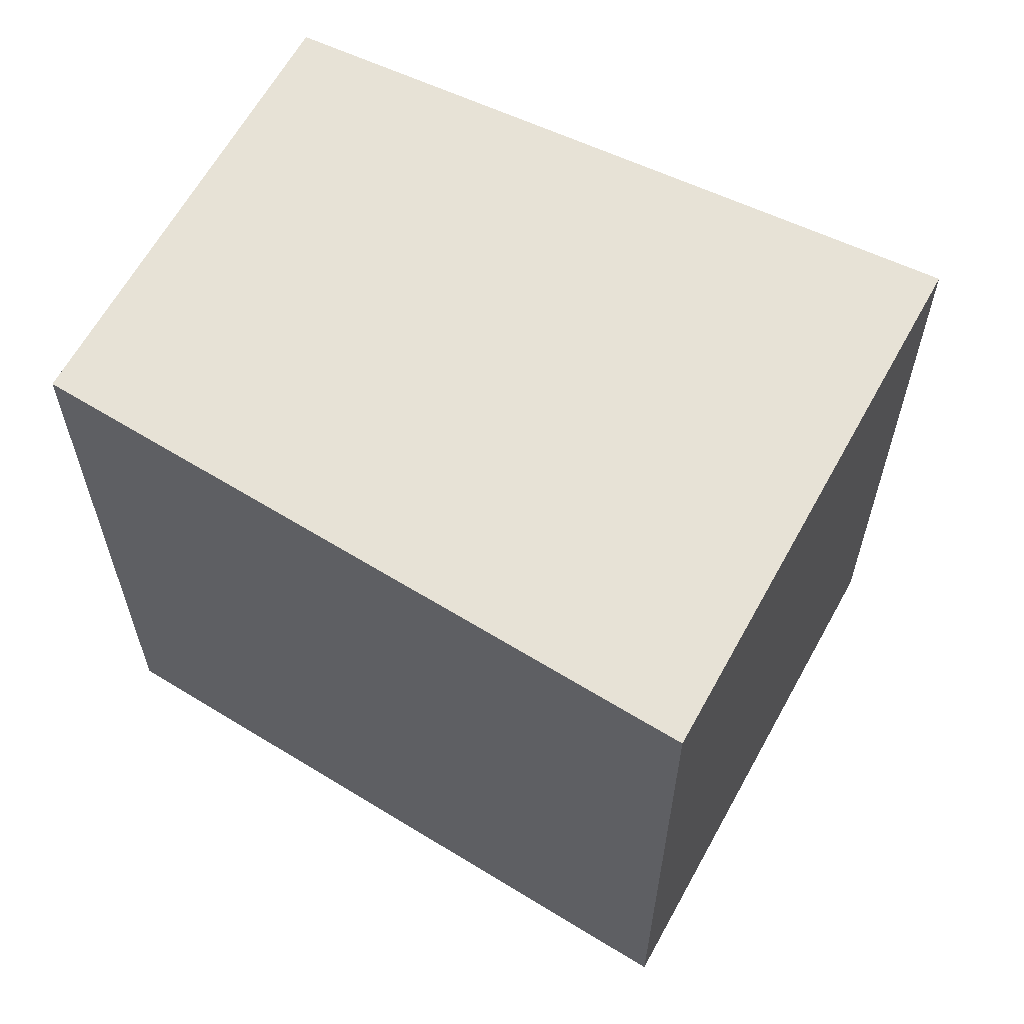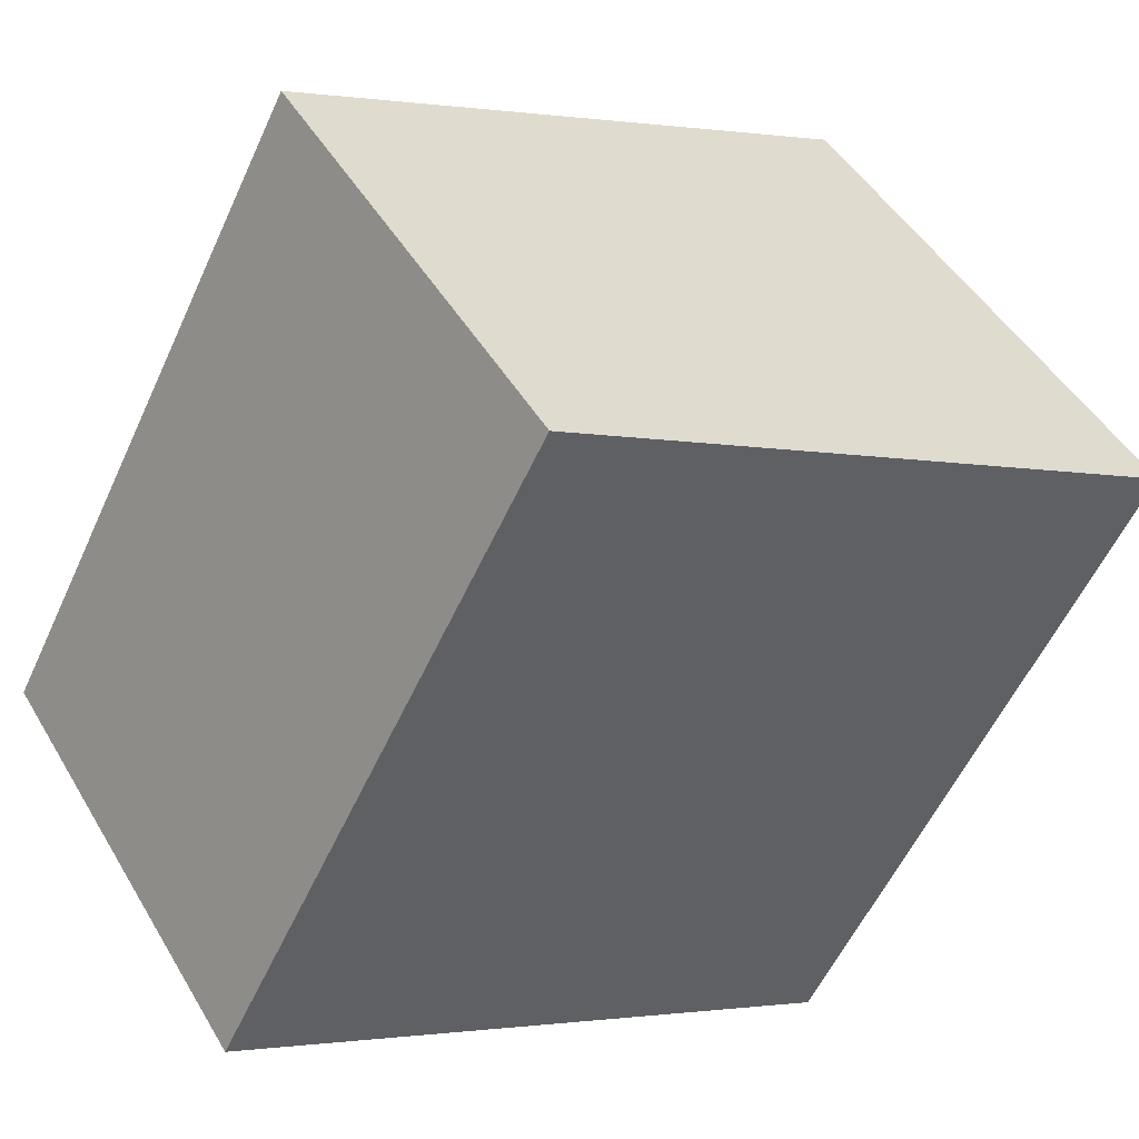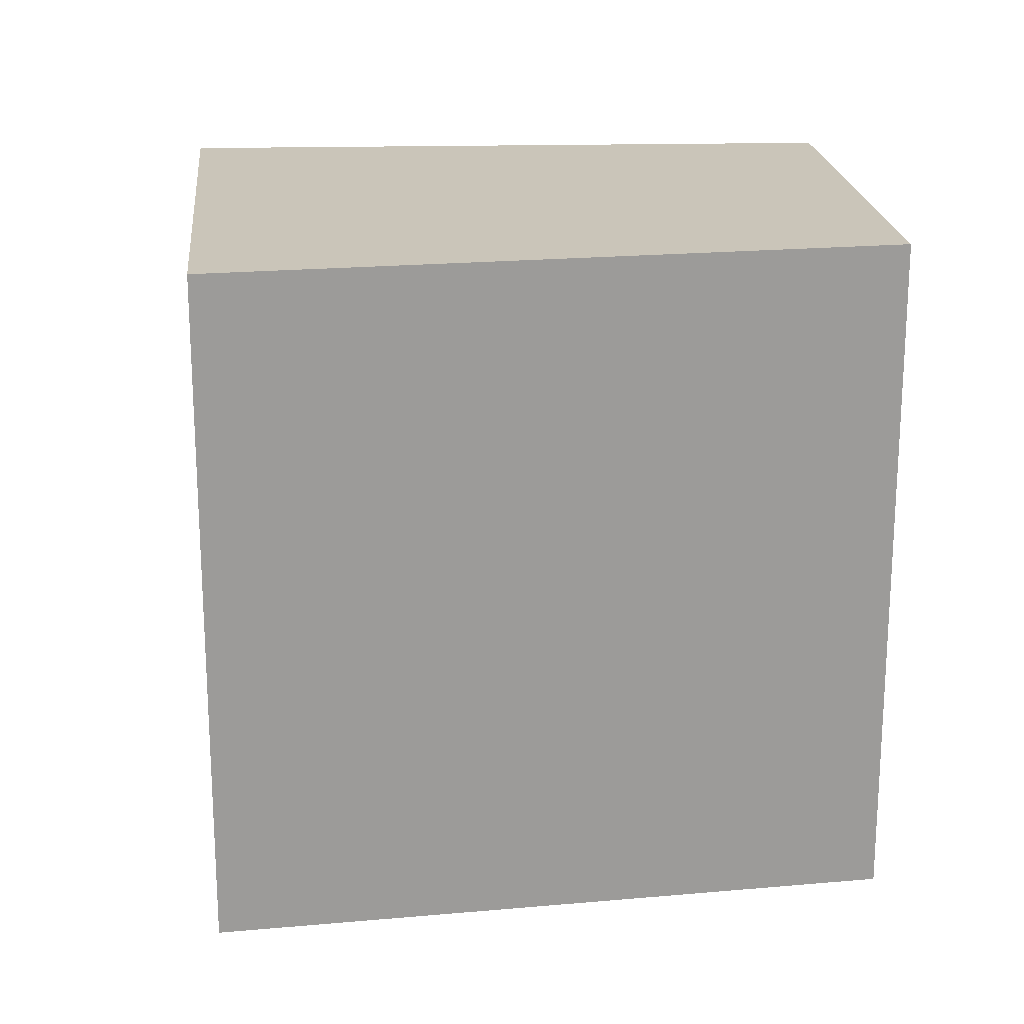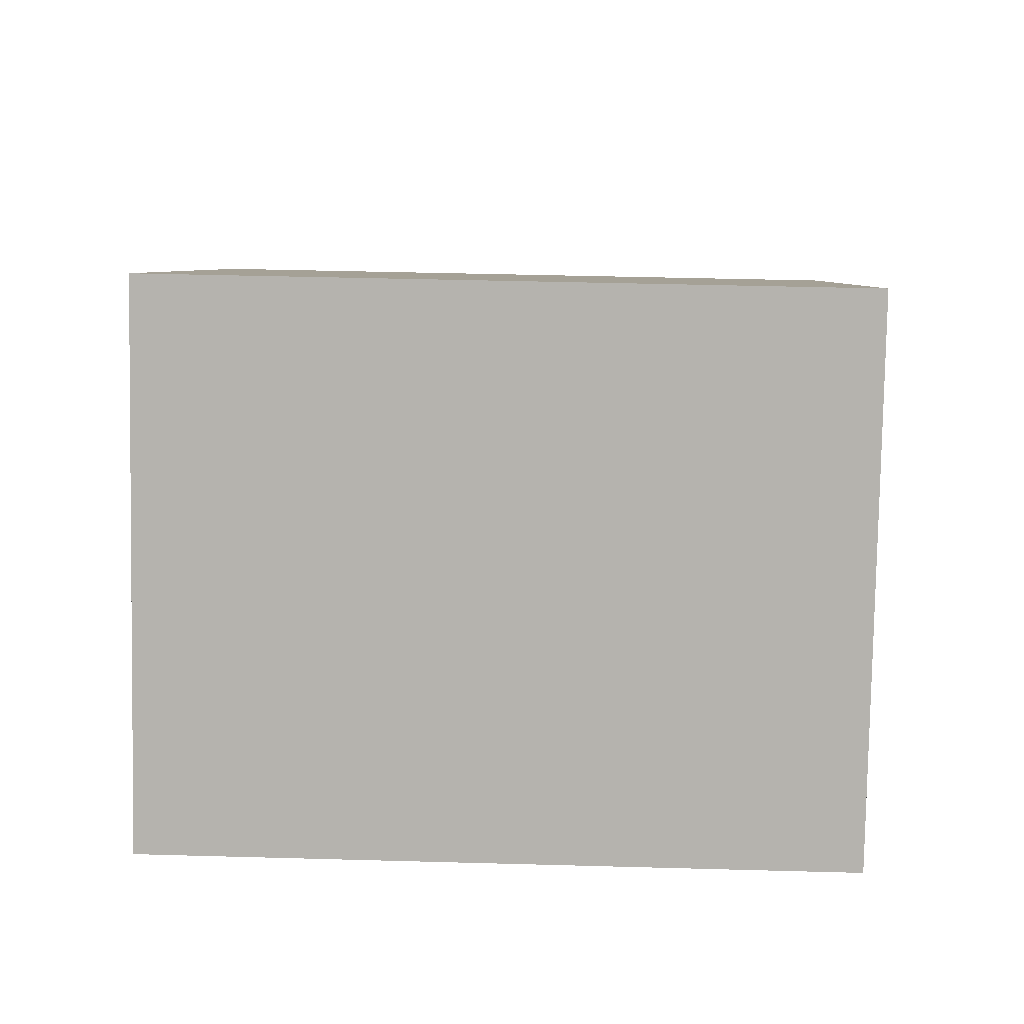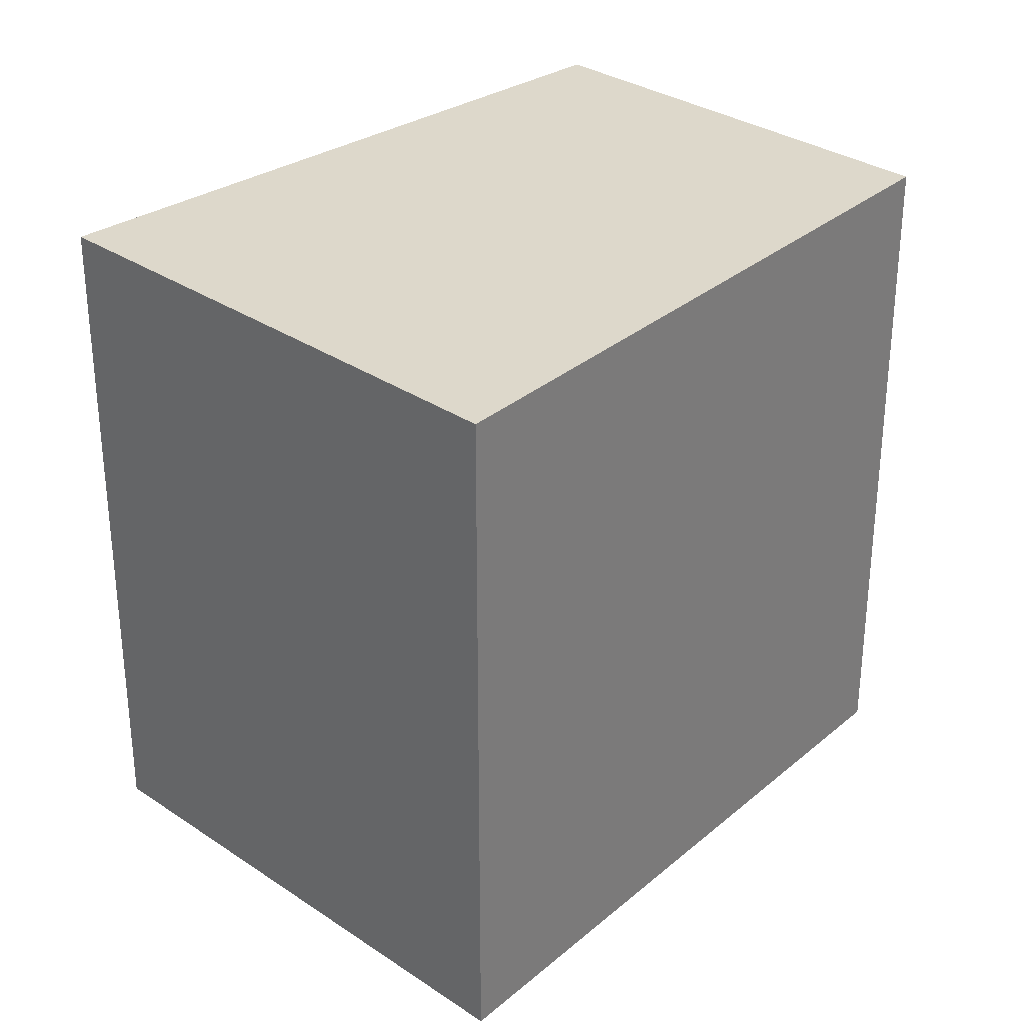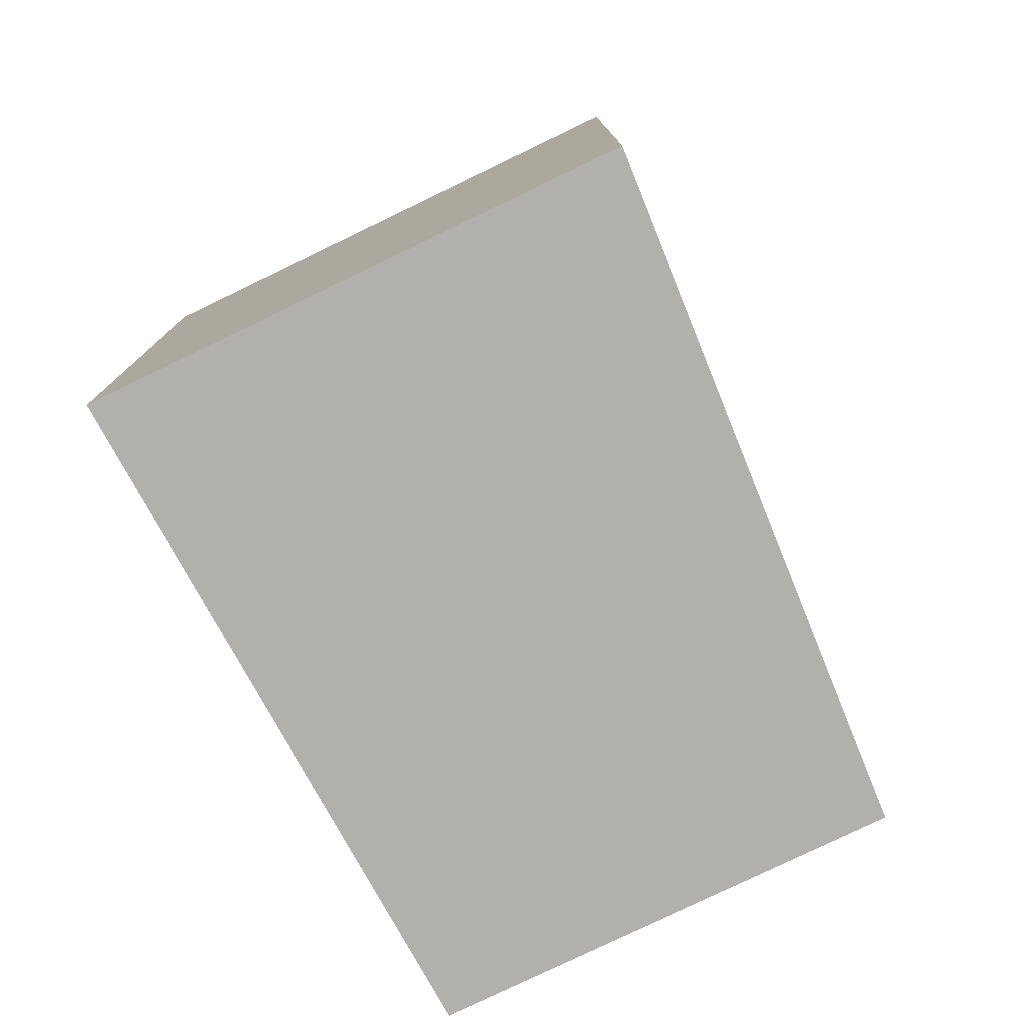
<metadata>
{"format":"obj","ext":"obj","renderer":"f3d","projection":"perspective","resolution":1024,"background":"white","views":[{"elev":63.1,"azim":61.5,"up":"+Z"},{"elev":-56.9,"azim":-24.5,"up":"+Y"},{"elev":20.6,"azim":-152.8,"up":"+Z"},{"elev":42.4,"azim":91.9,"up":"+Y"},{"elev":31.4,"azim":166.5,"up":"+Z"},{"elev":-78.6,"azim":148.5,"up":"+Z"}]}
</metadata>
<code>
v 8.216 50.27 -3.805
v 11 45.94 -3.805
v 11 45.94 3.805
v 8.216 50.27 3.805
v 14.33 54.79 -3.805
v 14.33 54.79 3.805
v 17.62 49.69 3.805
v 17.62 49.69 -3.805
f 2 4 1
f 6 8 5
f 4 5 1
f 8 3 2
f 1 8 2
f 4 7 6
f 2 3 4
f 6 7 8
f 4 6 5
f 8 7 3
f 1 5 8
f 4 3 7

</code>
